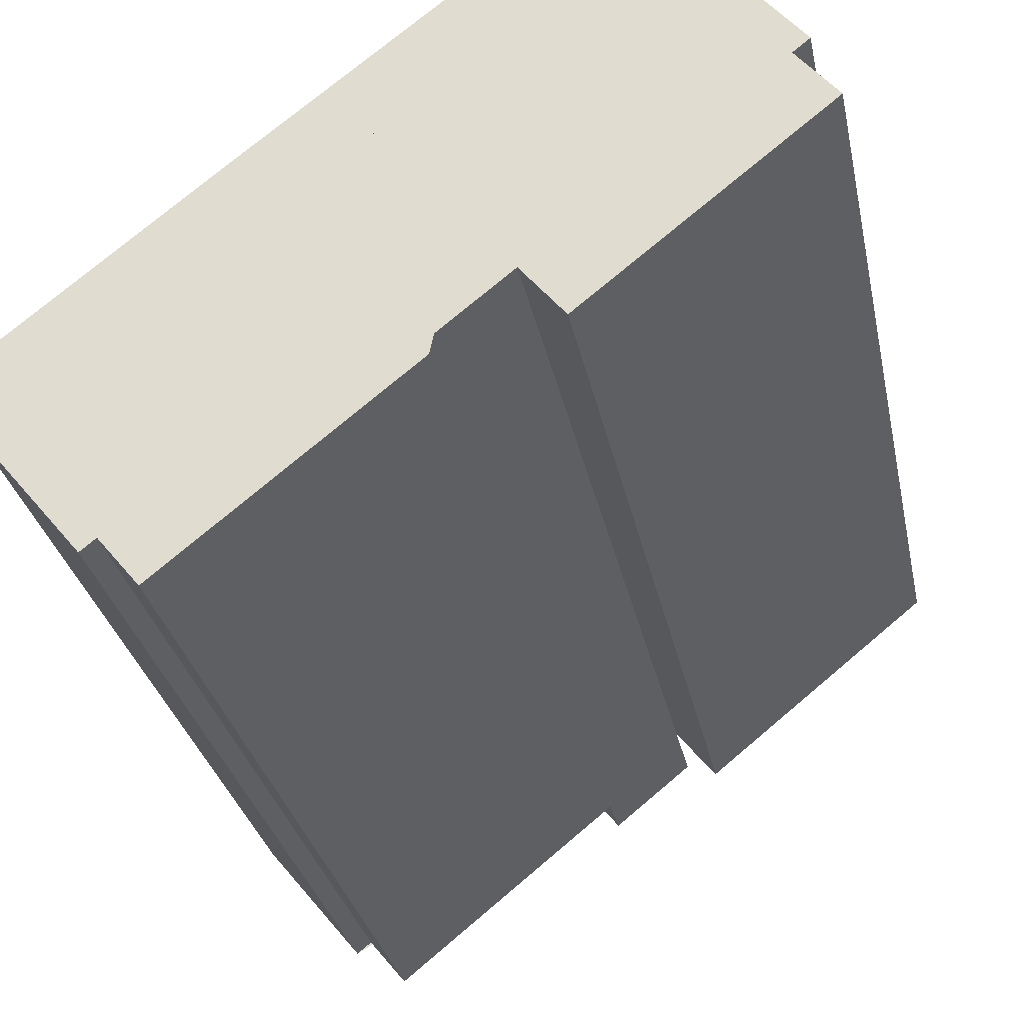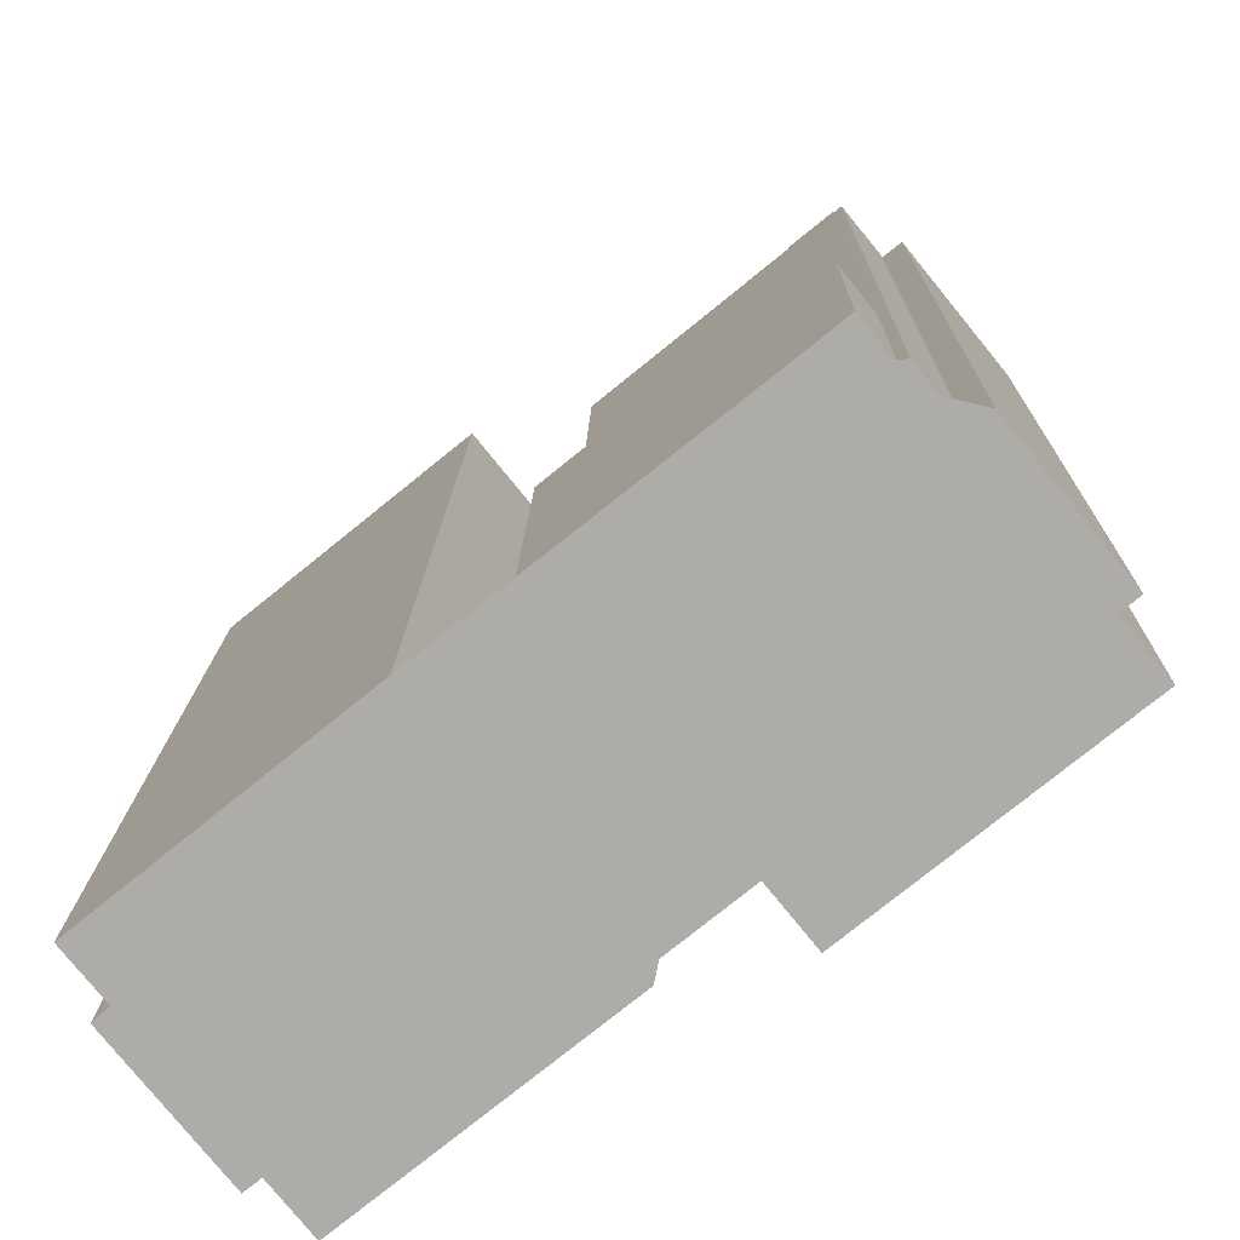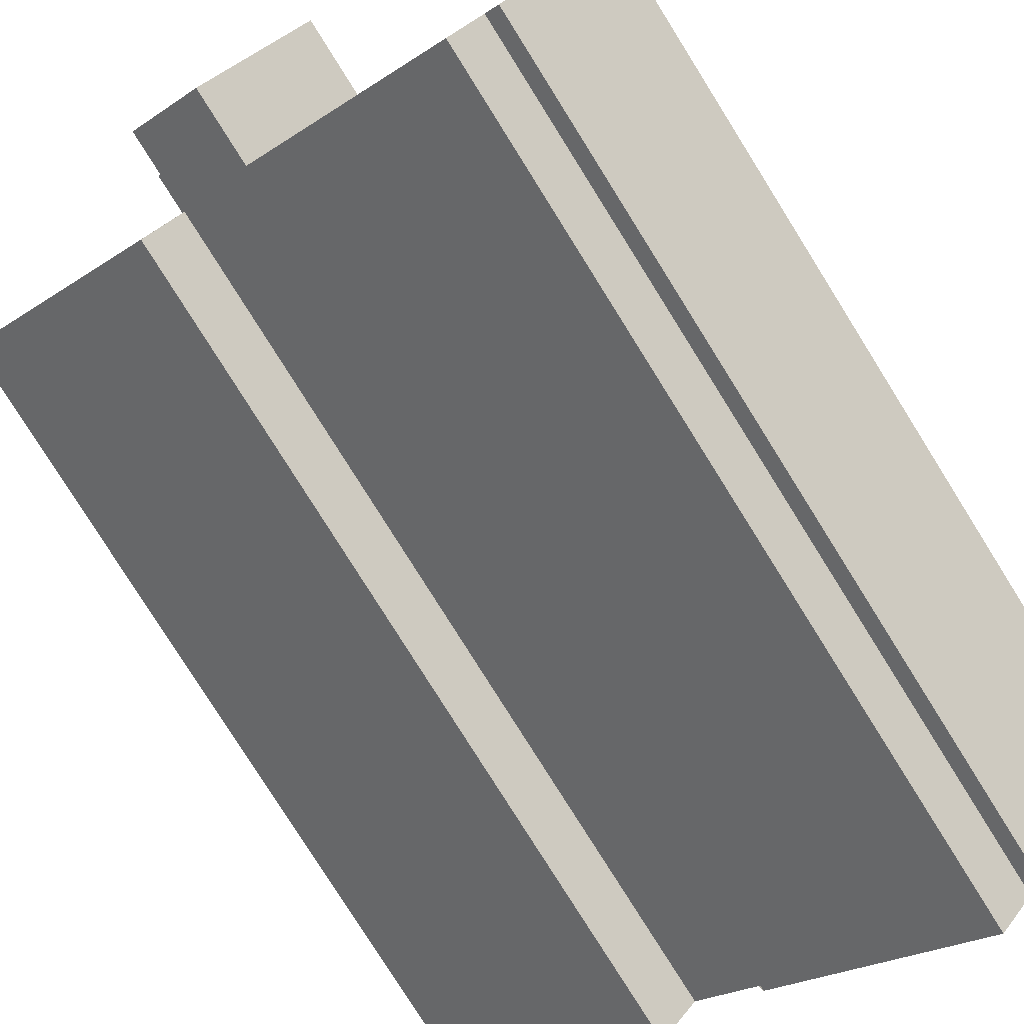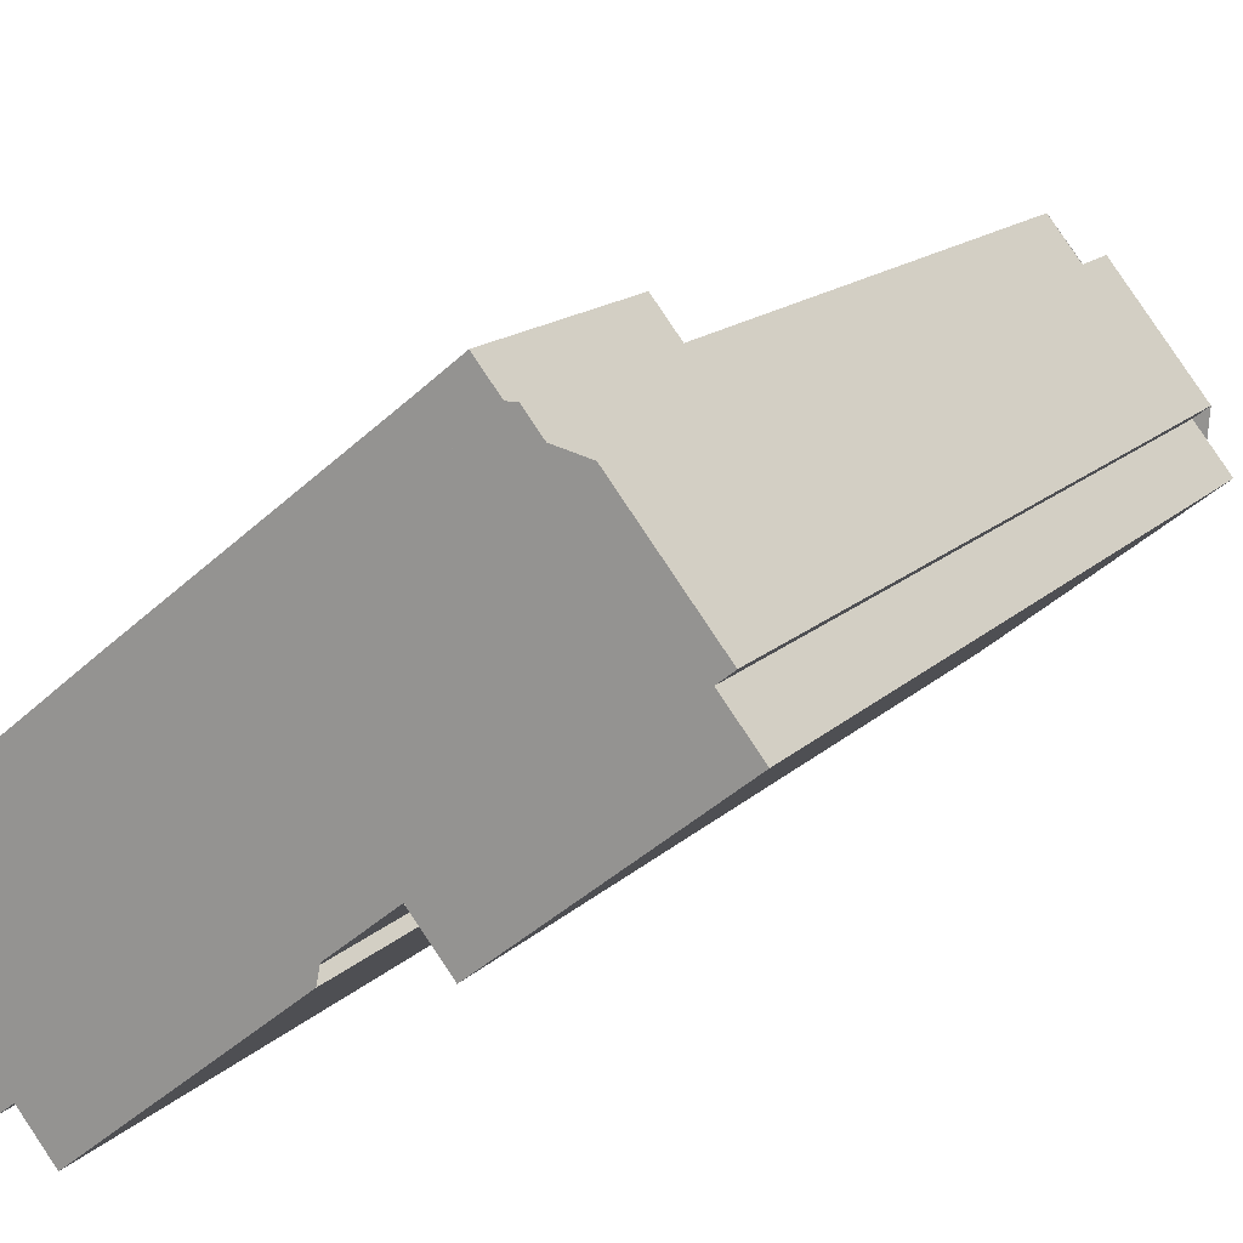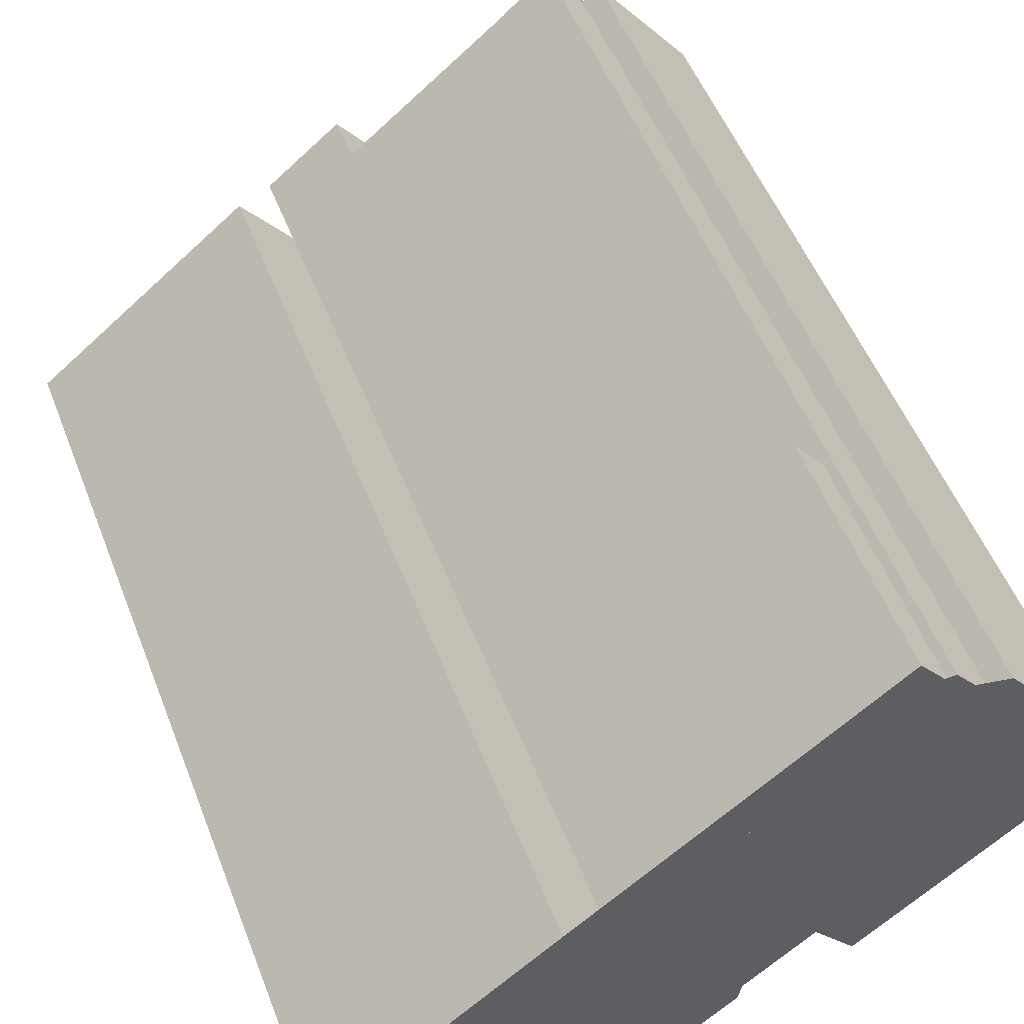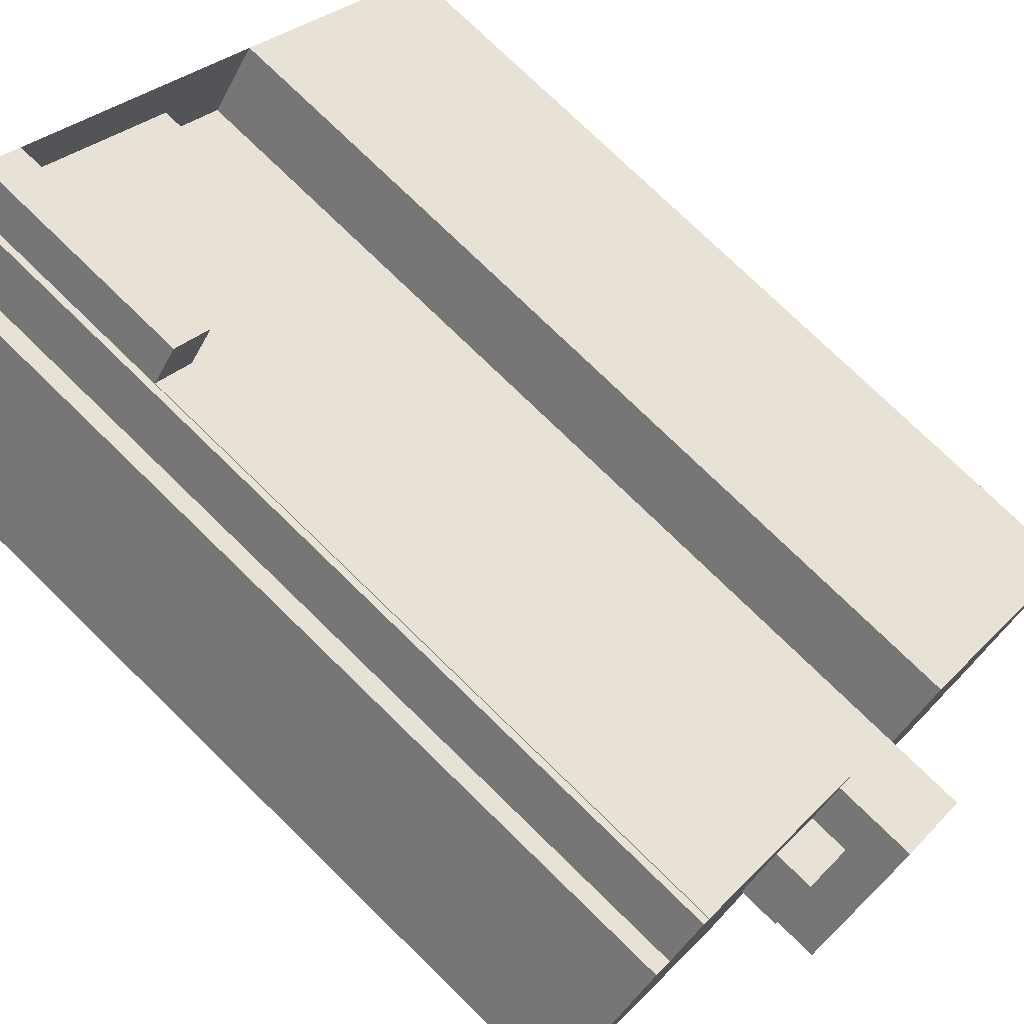
<metadata>
{"format":"obj","ext":"obj","renderer":"f3d","projection":"perspective","resolution":1024,"background":"white","views":[{"elev":-29.2,"azim":11.0,"up":"+Z"},{"elev":13.1,"azim":0.9,"up":"+Z"},{"elev":-79.6,"azim":-147.9,"up":"+Z"},{"elev":15.3,"azim":28.0,"up":"+Z"},{"elev":51.1,"azim":-20.6,"up":"+Z"},{"elev":76.0,"azim":134.3,"up":"+Z"}]}
</metadata>
<code>
v 430.7 -263.5 -63.44
v 427.6 -263.5 -65.97
v 427.9 -263.5 -66.36
v 429.8 -263.5 -68.72
v 429.9 -263.5 -68.77
v 415.9 -263.5 -80.1
v 417.7 -263.5 -82.28
v 411.6 -263.5 -87.27
v 407.4 -263.5 -82.12
v 389.7 -263.5 -96.49
v 392.2 -263.5 -99.63
v 392.5 -263.5 -100
v 391.4 -263.5 -100.9
v 399.1 -263.5 -110.4
v 400.2 -263.5 -109.5
v 403.1 -263.5 -113.1
v 420.8 -263.5 -98.69
v 420.2 -263.5 -97.95
v 426.4 -263.5 -92.95
v 429.5 -263.5 -96.86
v 447.3 -263.5 -82.48
v 445.3 -263.5 -80.1
v 444.2 -263.5 -78.76
v 445.5 -263.5 -77.75
v 437.8 -263.5 -68.3
v 436.4 -263.5 -69.42
v 433.5 -263.5 -65.81
v 433 -263.5 -66.24
v 433 -263.5 -66.19
v 431.1 -263.5 -63.93
v 433 -244.5 -66.19
v 431.1 -244.5 -63.93
v 430.7 -244.5 -63.44
v 427.6 -244.5 -65.97
v 427.9 -244.5 -66.36
v 429.8 -244.5 -68.72
v 424.3 -189.2 -87.88
v 423.7 -189.2 -87.08
v 427.8 -189.2 -83.69
v 424.7 -189.2 -79.85
v 423.8 -189.2 -80.64
v 424.6 -189.2 -81.69
v 420.2 -189.2 -85.31
v 423.1 -189.2 -88.88
v 447.3 -192.5 -82.48
v 445.3 -192.5 -80.1
v 444.2 -192.5 -78.76
v 445.5 -192.5 -77.75
v 437.8 -192.5 -68.3
v 436.4 -192.5 -69.42
v 433.5 -192.5 -65.81
v 433 -192.5 -66.24
v 433 -192.5 -66.19
v 429.8 -192.5 -68.72
v 429.9 -192.5 -68.77
v 415.9 -192.5 -80.1
v 417.7 -192.5 -82.28
v 420.2 -192.5 -85.31
v 424.6 -192.5 -81.69
v 423.8 -192.5 -80.64
v 424.7 -192.5 -79.85
v 427.8 -192.5 -83.69
v 423.7 -192.5 -87.08
v 424.3 -192.5 -87.88
v 423.1 -192.5 -88.88
v 426.4 -192.5 -92.95
v 429.5 -192.5 -96.86
v 426.4 -185.6 -92.95
v 423.1 -185.6 -88.88
v 420.2 -185.6 -85.31
v 417.7 -185.6 -82.28
v 411.6 -185.6 -87.27
v 420.2 -185.6 -97.95
v 420.8 -192.1 -98.69
v 420.2 -192.1 -97.95
v 411.6 -192.1 -87.27
v 407.4 -192.1 -82.12
v 389.7 -192.1 -96.49
v 392.2 -192.1 -99.63
v 392.5 -192.1 -100
v 391.4 -192.1 -100.9
v 399.1 -192.1 -110.4
v 400.2 -192.1 -109.5
v 403.1 -192.1 -113.1
g CityEngineShapeMaterial_184
f 2 1 30 29 28 27 26 25 24 23 22 21 20 19 18 17 16 15 14 13 12 11 10 9 8 7 6 5 4 3
f 32 31 36 35 34 33
f 38 37 44 43 42 41 40 39
f 46 45 67 66 65 64 63 62 61 60 59 58 57 56 55 54 53 52 51 50 49 48 47
f 69 68 73 72 71 70
f 75 74 84 83 82 81 80 79 78 77 76
f 73 75 76 72
f 66 65 69 68
f 65 64 37 44
f 64 63 38 37
f 63 62 39 38
f 62 61 40 39
f 41 60 61 40
f 42 59 60 41
f 43 58 59 42
f 58 57 71 70
f 44 43 70 69
f 54 36 31 53
f 1 30 32 33
f 30 29 31 32
f 29 28 52 53
f 28 27 51 52
f 27 26 50 51
f 26 25 49 50
f 25 24 48 49
f 24 23 47 48
f 23 22 46 47
f 22 21 45 46
f 21 20 67 45
f 20 19 66 67
f 19 18 73 68
f 18 17 74 75
f 17 16 84 74
f 16 15 83 84
f 15 14 82 83
f 14 13 81 82
f 13 12 80 81
f 12 11 79 80
f 11 10 78 79
f 10 9 77 78
f 9 8 76 77
f 8 7 71 72
f 7 6 56 57
f 6 5 55 56
f 5 4 54 55
f 4 3 35 36
f 3 2 34 35
f 2 1 33 34

</code>
